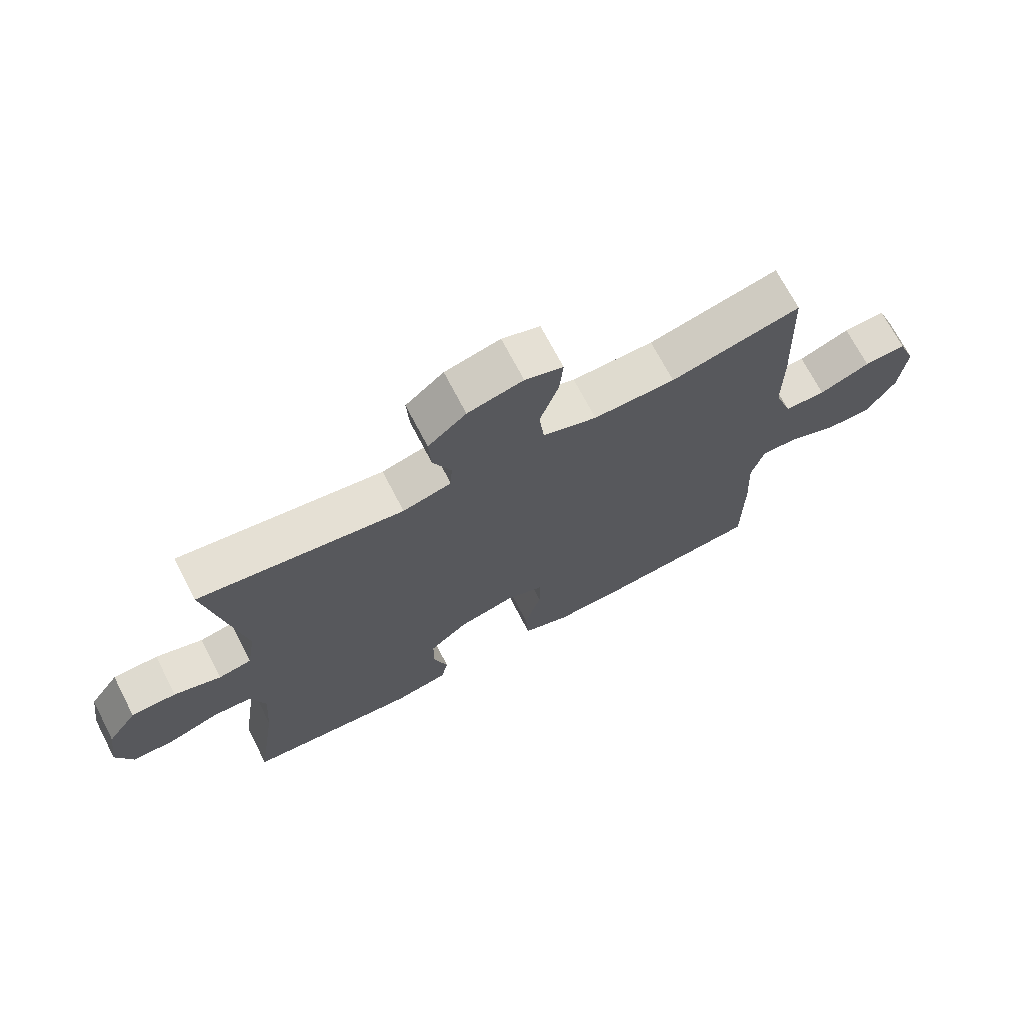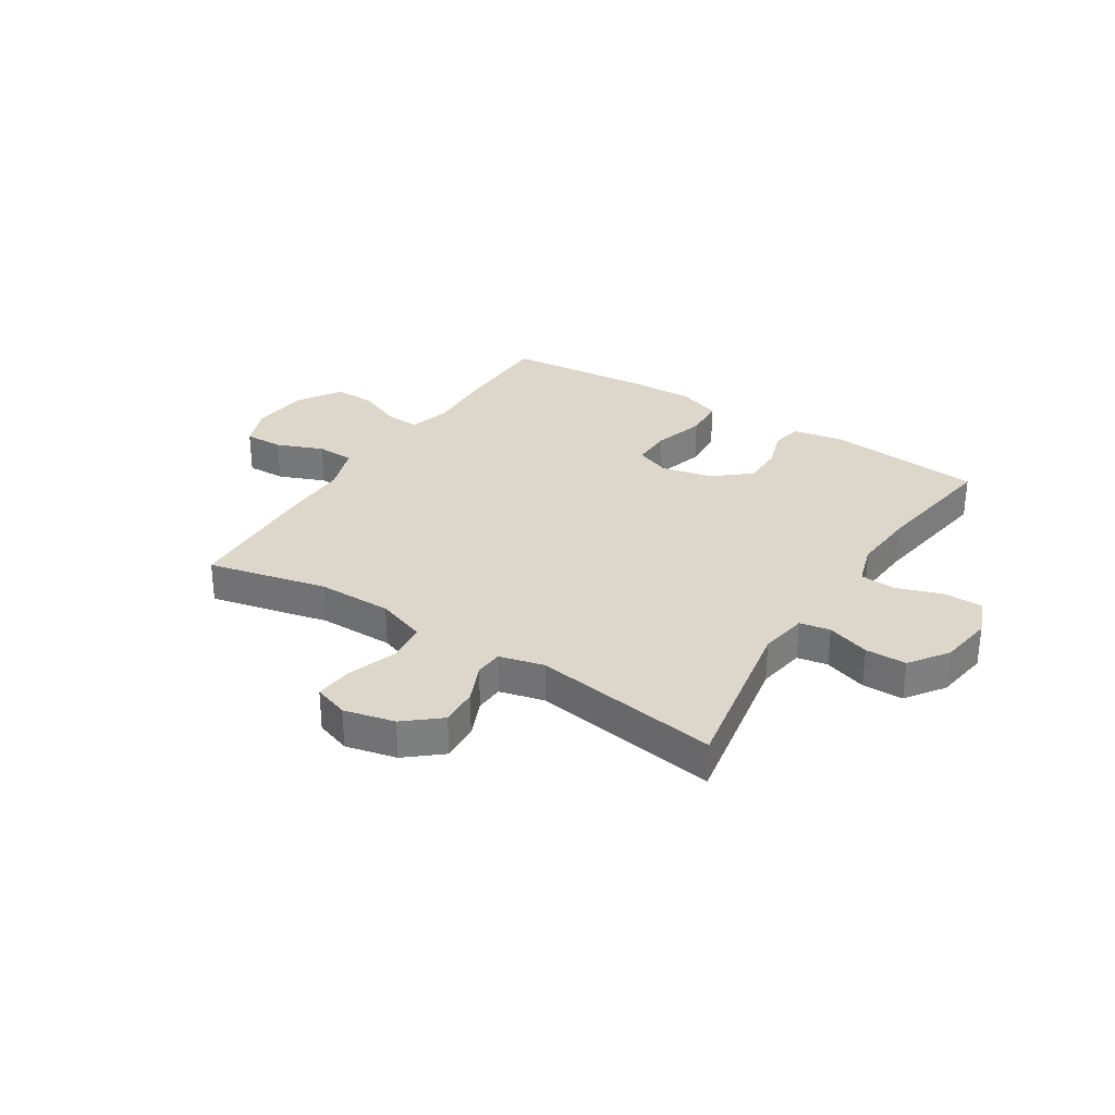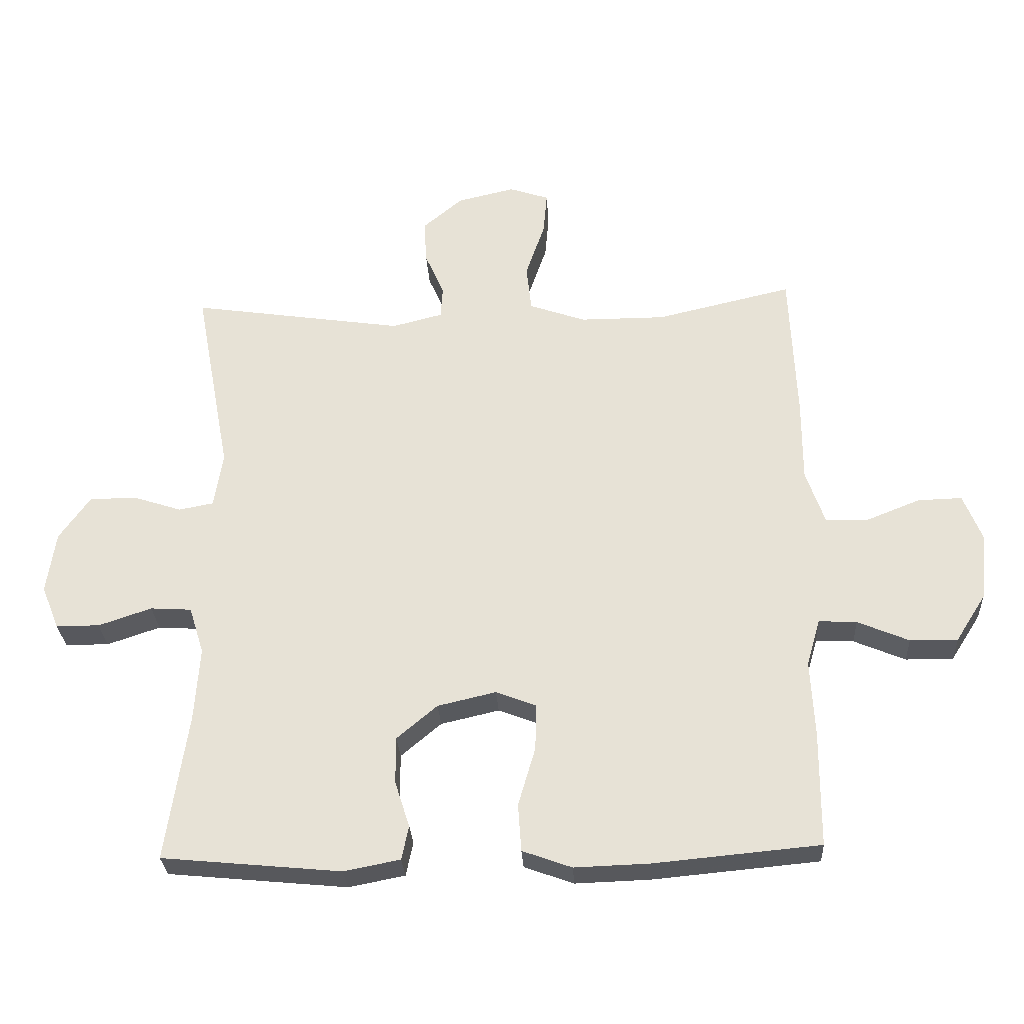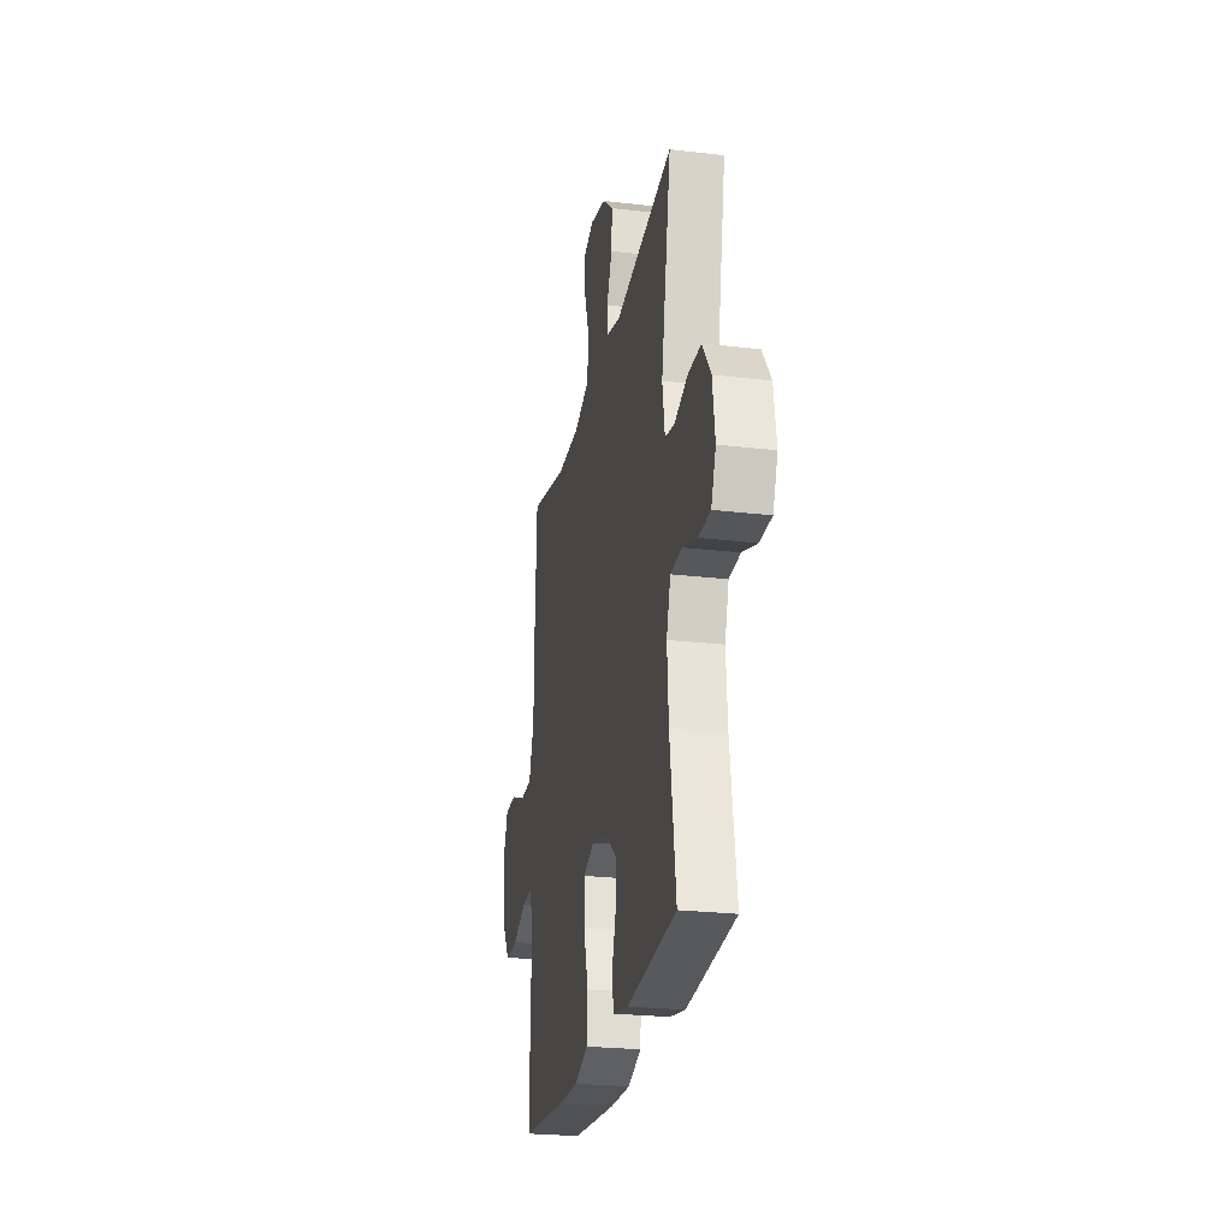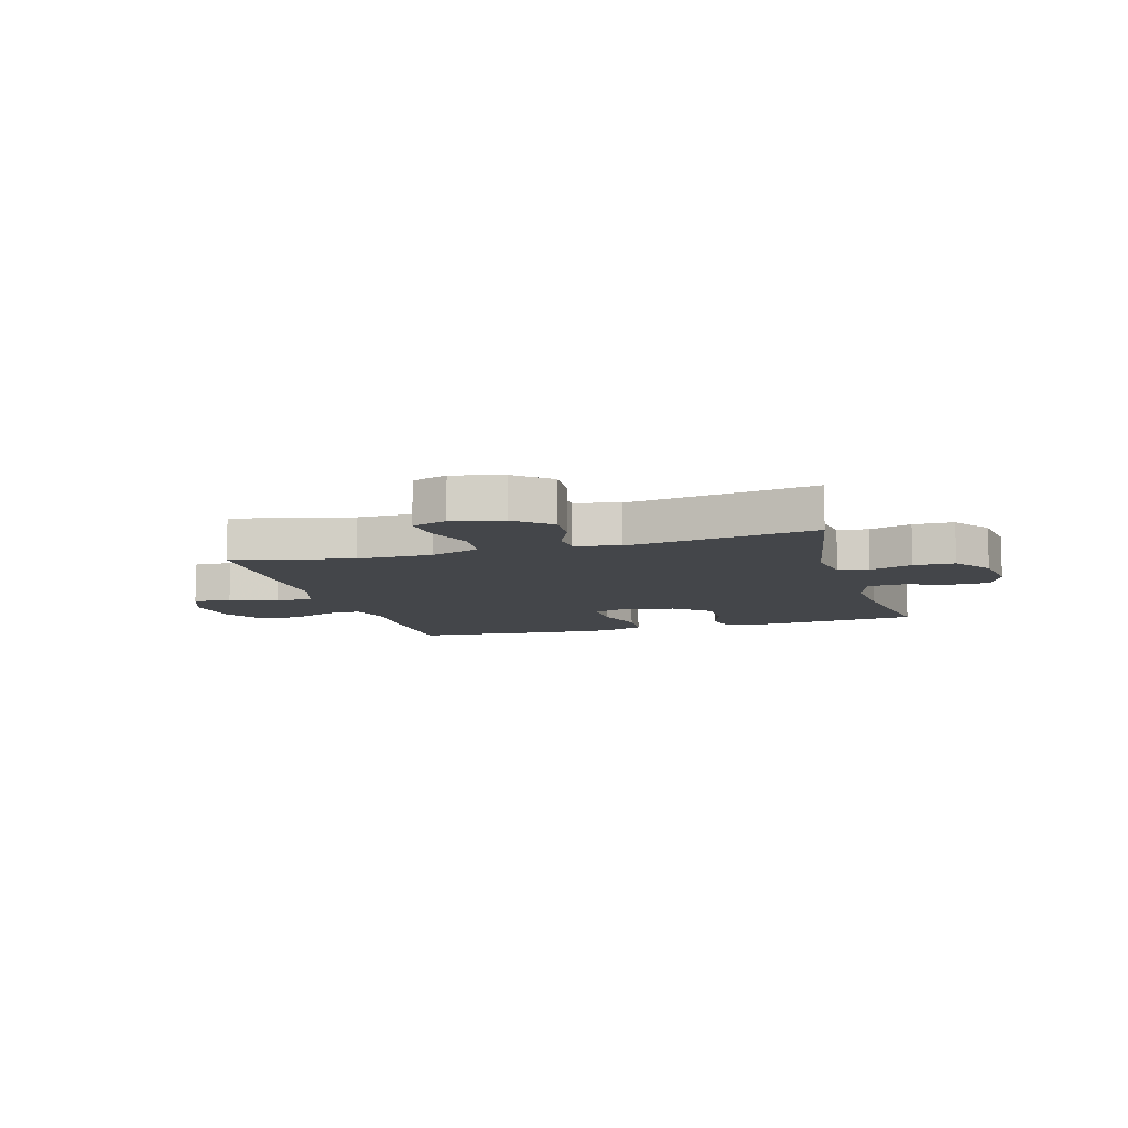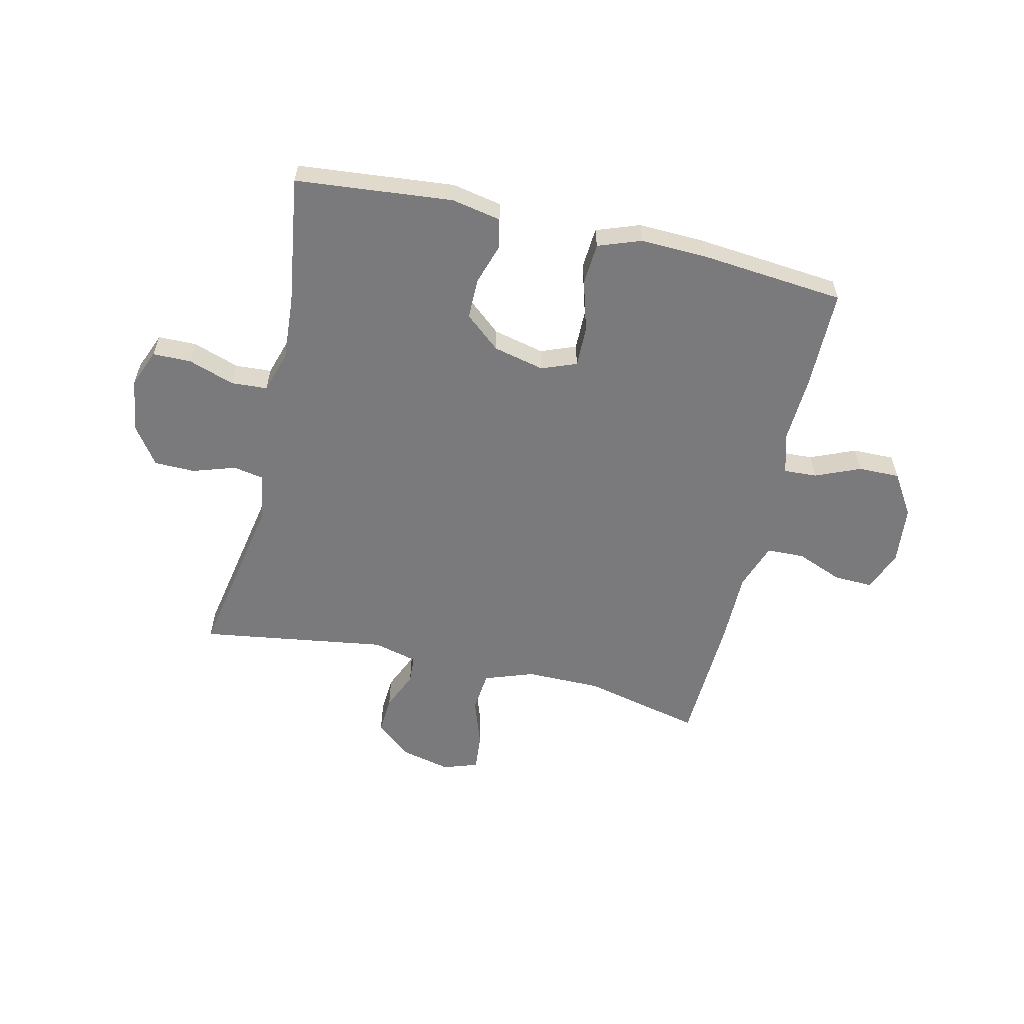
<metadata>
{"format":"obj","ext":"obj","renderer":"f3d","projection":"perspective","resolution":1024,"background":"white","views":[{"elev":70.4,"azim":152.6,"up":"+Z"},{"elev":30.8,"azim":32.6,"up":"+Y"},{"elev":-28.9,"azim":-176.8,"up":"+Z"},{"elev":-24.8,"azim":79.0,"up":"+Z"},{"elev":-9.4,"azim":16.2,"up":"+Y"},{"elev":-58.2,"azim":166.9,"up":"+Y"}]}
</metadata>
<code>
v 0.5 0.07 0.5
v 0.444 0.07 0.199
v 0.458 0.07 0.113
v 0.512 0.07 0.103
v 0.588 0.07 0.128
v 0.661 0.07 0.127
v 0.709 0.07 0.059
v 0.723 0.07 -0.037
v 0.696 0.07 -0.104
v 0.628 0.07 -0.105
v 0.545 0.07 -0.077
v 0.481 0.07 -0.081
v 0.458 0.07 -0.155
v 0.466 0.07 -0.27
v 0.5 0.07 -0.5
v 0.221 0.07 -0.527
v 0.133 0.07 -0.51
v 0.122 0.07 -0.457
v 0.145 0.07 -0.385
v 0.145 0.07 -0.312
v 0.082 0.07 -0.259
v -0.009 0.07 -0.238
v -0.071 0.07 -0.262
v -0.07 0.07 -0.334
v -0.043 0.07 -0.426
v -0.048 0.07 -0.5
v -0.125 0.07 -0.528
v -0.242 0.07 -0.524
v -0.5 0.07 -0.5
v -0.501 0.07 -0.319
v -0.495 0.07 -0.202
v -0.516 0.07 -0.129
v -0.575 0.07 -0.132
v -0.655 0.07 -0.166
v -0.729 0.07 -0.167
v -0.776 0.07 -0.093
v -0.787 0.07 0.012
v -0.758 0.07 0.085
v -0.689 0.07 0.083
v -0.606 0.07 0.05
v -0.539 0.07 0.052
v -0.51 0.07 0.136
v -0.51 0.07 0.266
v -0.5 0.07 0.5
v -0.288 0.07 0.451
v -0.155 0.07 0.451
v -0.067 0.07 0.482
v -0.059 0.07 0.555
v -0.089 0.07 0.642
v -0.095 0.07 0.709
v -0.033 0.07 0.73
v 0.057 0.07 0.709
v 0.119 0.07 0.657
v 0.115 0.07 0.589
v 0.085 0.07 0.52
v 0.088 0.07 0.47
v 0.167 0.07 0.45
v 0.5 0 0.5
v 0.444 0 0.199
v 0.458 0 0.113
v 0.512 0 0.103
v 0.588 0 0.128
v 0.661 0 0.127
v 0.709 0 0.059
v 0.723 0 -0.037
v 0.696 0 -0.104
v 0.628 0 -0.105
v 0.545 0 -0.077
v 0.481 0 -0.081
v 0.458 0 -0.155
v 0.466 0 -0.27
v 0.5 0 -0.5
v 0.221 0 -0.527
v 0.133 0 -0.51
v 0.122 0 -0.457
v 0.145 0 -0.385
v 0.145 0 -0.312
v 0.082 0 -0.259
v -0.009 0 -0.238
v -0.071 0 -0.262
v -0.07 0 -0.334
v -0.043 0 -0.426
v -0.048 0 -0.5
v -0.125 0 -0.528
v -0.242 0 -0.524
v -0.5 0 -0.5
v -0.501 0 -0.319
v -0.495 0 -0.202
v -0.516 0 -0.129
v -0.575 0 -0.132
v -0.655 0 -0.166
v -0.729 0 -0.167
v -0.776 0 -0.093
v -0.787 0 0.012
v -0.758 0 0.085
v -0.689 0 0.083
v -0.606 0 0.05
v -0.539 0 0.052
v -0.51 0 0.136
v -0.51 0 0.266
v -0.5 0 0.5
v -0.288 0 0.451
v -0.155 0 0.451
v -0.067 0 0.482
v -0.059 0 0.555
v -0.089 0 0.642
v -0.095 0 0.709
v -0.033 0 0.73
v 0.057 0 0.709
v 0.119 0 0.657
v 0.115 0 0.589
v 0.085 0 0.52
v 0.088 0 0.47
v 0.167 0 0.45
f 53 54 55
f 52 53 55
f 51 52 55
f 50 51 55
f 49 50 55
f 48 49 55
f 47 48 55 56
f 46 47 56 57
f 42 43 44 45
f 45 46 57
f 42 45 57
f 41 42 57
f 38 39 40
f 37 38 40
f 36 37 40
f 35 36 40
f 34 35 40
f 33 34 40
f 32 33 40 41
f 57 1 2
f 41 57 2
f 32 41 2
f 31 32 2
f 29 30 31
f 28 29 31
f 27 28 31
f 26 27 31
f 25 26 31
f 24 25 31
f 17 18 19
f 16 17 19
f 15 16 19
f 14 15 19
f 13 14 19 20
f 12 13 20 21
f 9 10 11
f 8 9 11
f 7 8 11
f 6 7 11
f 5 6 11
f 4 5 11
f 3 4 11 12
f 12 21 22
f 3 12 22
f 2 3 22
f 23 24 31
f 2 22 23 31
f 112 111 110
f 112 110 109
f 112 109 108
f 112 108 107
f 112 107 106
f 112 106 105
f 113 112 105 104
f 114 113 104 103
f 102 101 100 99
f 114 103 102
f 114 102 99
f 114 99 98
f 97 96 95
f 97 95 94
f 97 94 93
f 97 93 92
f 97 92 91
f 97 91 90
f 98 97 90 89
f 59 58 114
f 59 114 98
f 59 98 89
f 59 89 88
f 88 87 86
f 88 86 85
f 88 85 84
f 88 84 83
f 88 83 82
f 88 82 81
f 76 75 74
f 76 74 73
f 76 73 72
f 76 72 71
f 77 76 71 70
f 78 77 70 69
f 68 67 66
f 68 66 65
f 68 65 64
f 68 64 63
f 68 63 62
f 68 62 61
f 69 68 61 60
f 79 78 69
f 79 69 60
f 79 60 59
f 88 81 80
f 88 80 79 59
f 1 58 59 2
f 2 59 60 3
f 3 60 61 4
f 4 61 62 5
f 5 62 63 6
f 6 63 64 7
f 7 64 65 8
f 8 65 66 9
f 9 66 67 10
f 10 67 68 11
f 11 68 69 12
f 12 69 70 13
f 13 70 71 14
f 14 71 72 15
f 15 72 73 16
f 16 73 74 17
f 17 74 75 18
f 18 75 76 19
f 19 76 77 20
f 20 77 78 21
f 21 78 79 22
f 22 79 80 23
f 23 80 81 24
f 24 81 82 25
f 25 82 83 26
f 26 83 84 27
f 27 84 85 28
f 28 85 86 29
f 29 86 87 30
f 30 87 88 31
f 31 88 89 32
f 32 89 90 33
f 33 90 91 34
f 34 91 92 35
f 35 92 93 36
f 36 93 94 37
f 37 94 95 38
f 38 95 96 39
f 39 96 97 40
f 40 97 98 41
f 41 98 99 42
f 42 99 100 43
f 43 100 101 44
f 44 101 102 45
f 45 102 103 46
f 46 103 104 47
f 47 104 105 48
f 48 105 106 49
f 49 106 107 50
f 50 107 108 51
f 51 108 109 52
f 52 109 110 53
f 53 110 111 54
f 54 111 112 55
f 55 112 113 56
f 56 113 114 57
f 57 114 58 1

</code>
